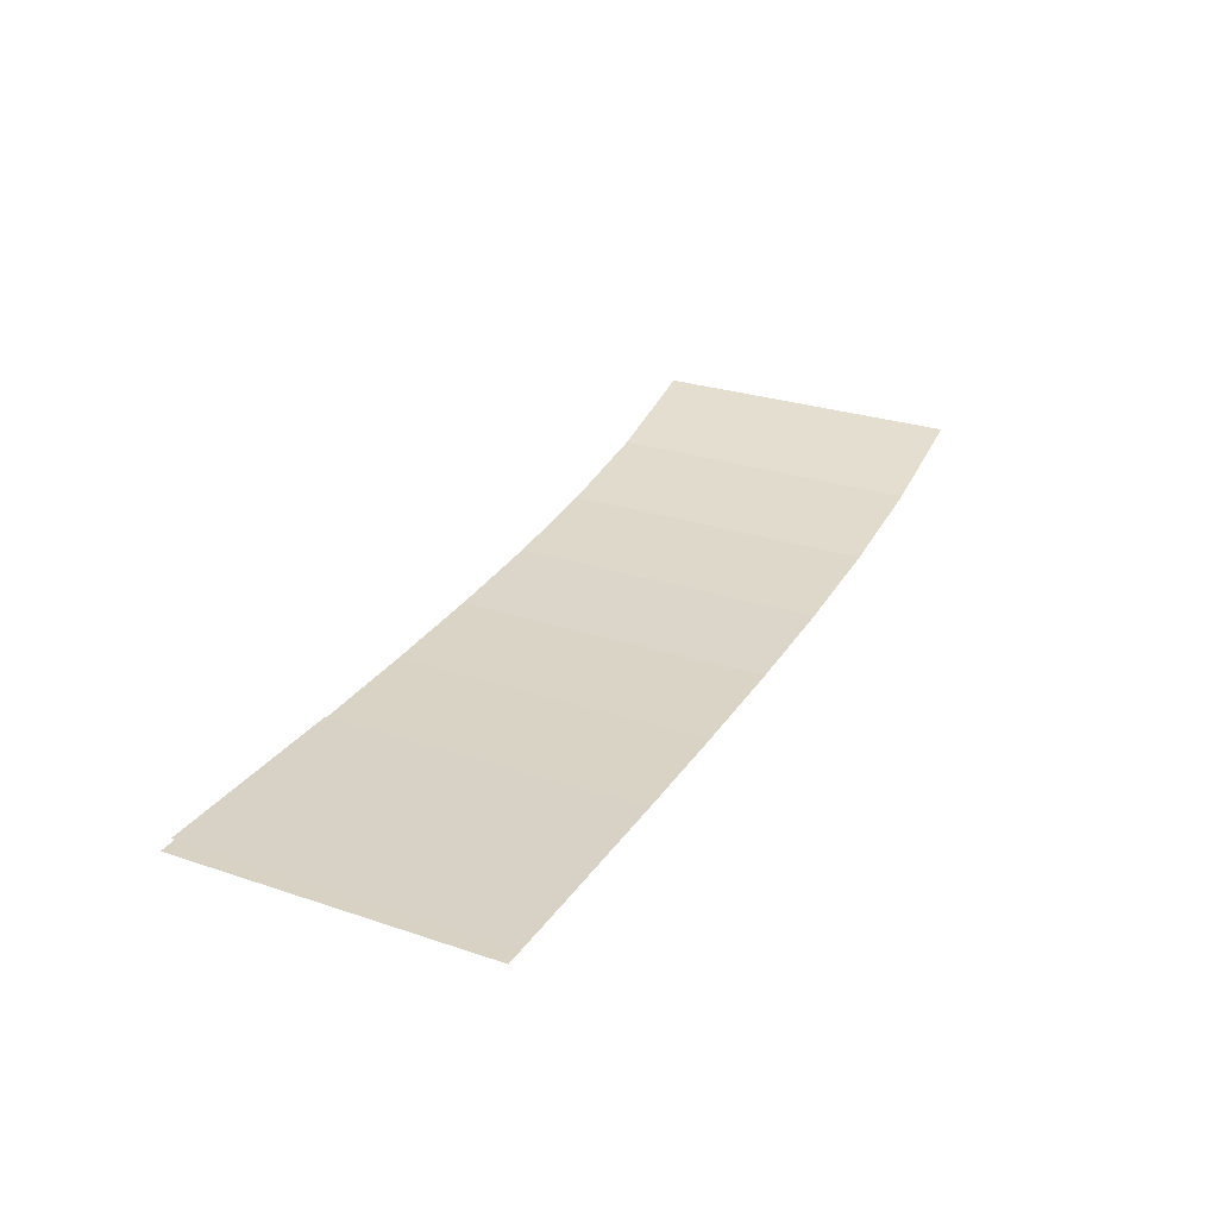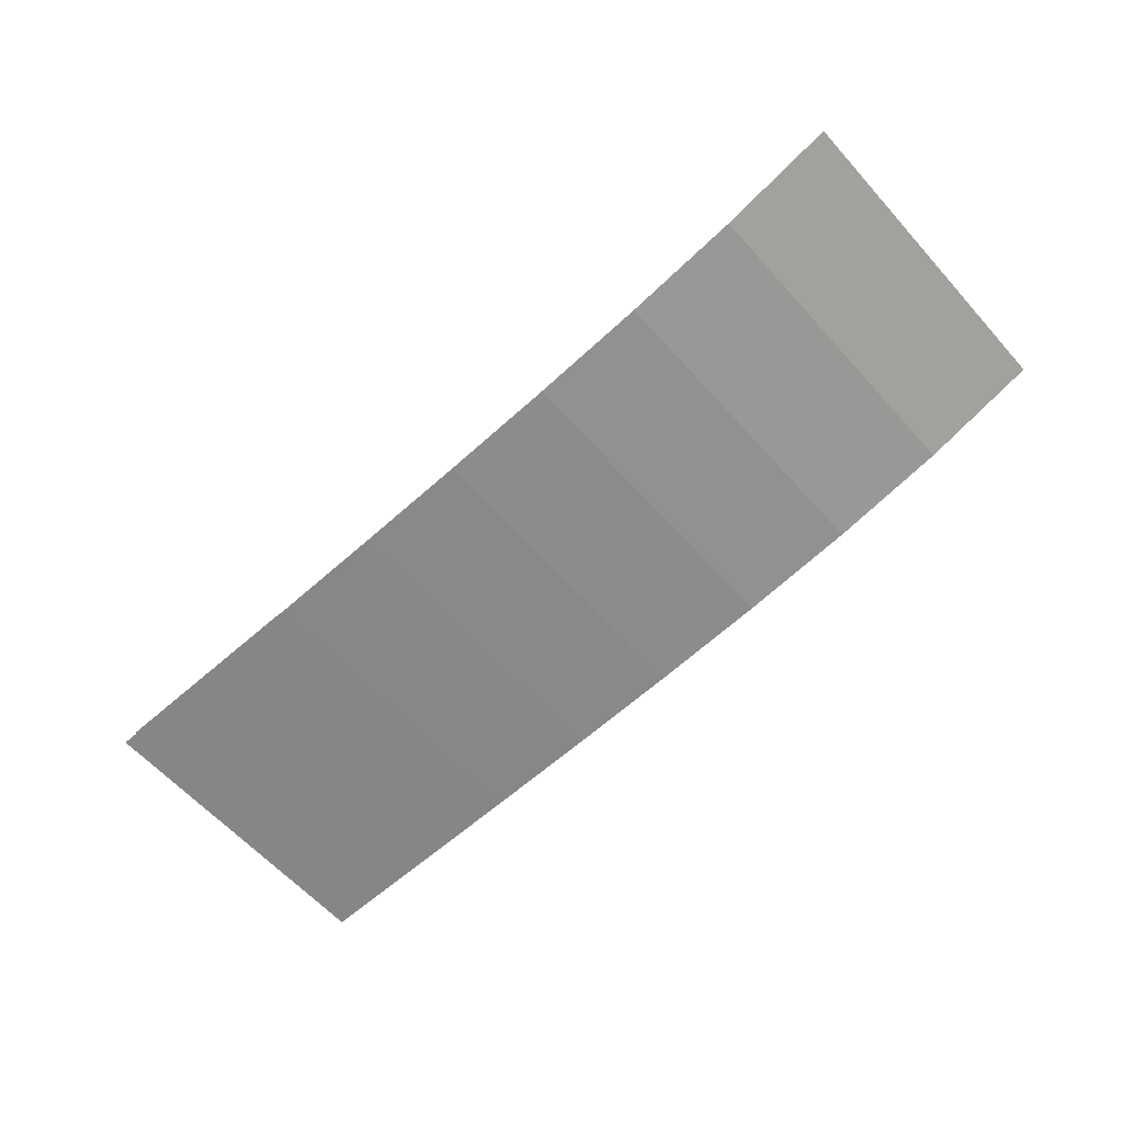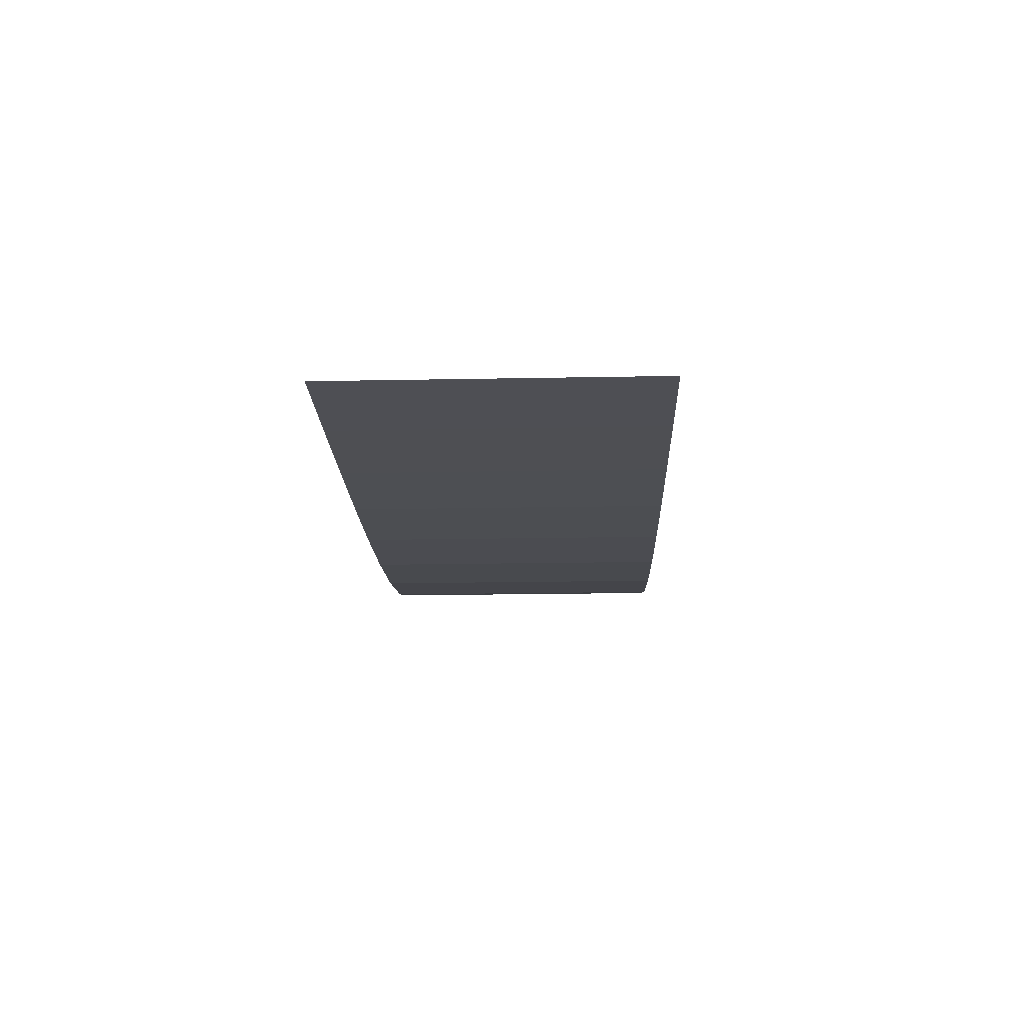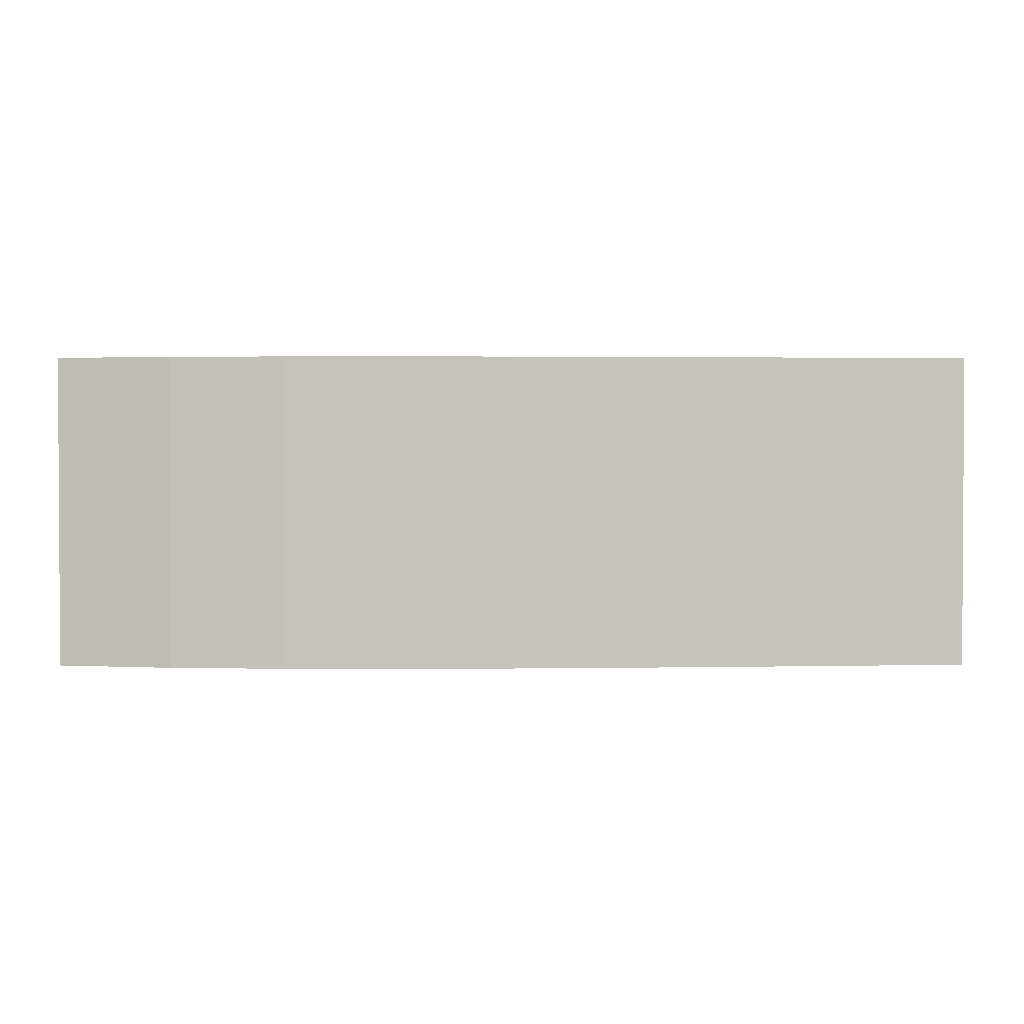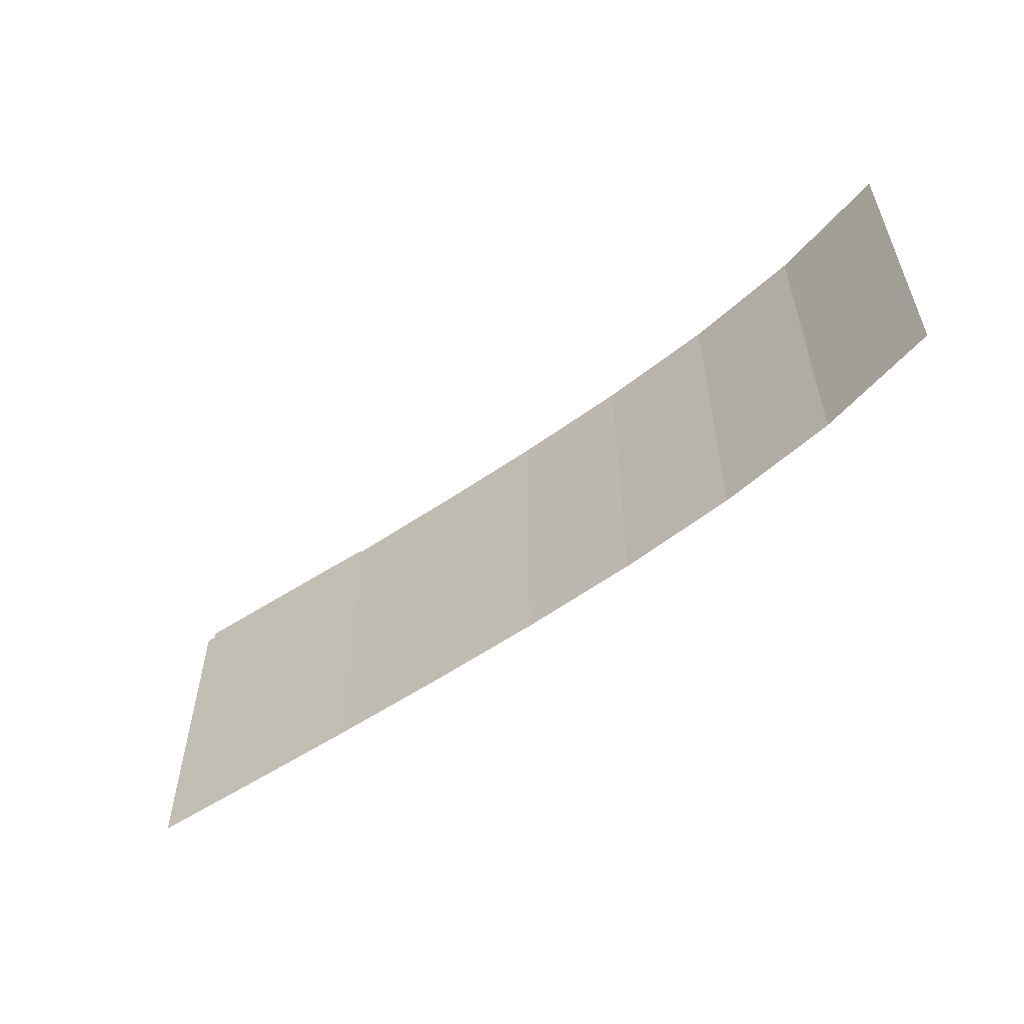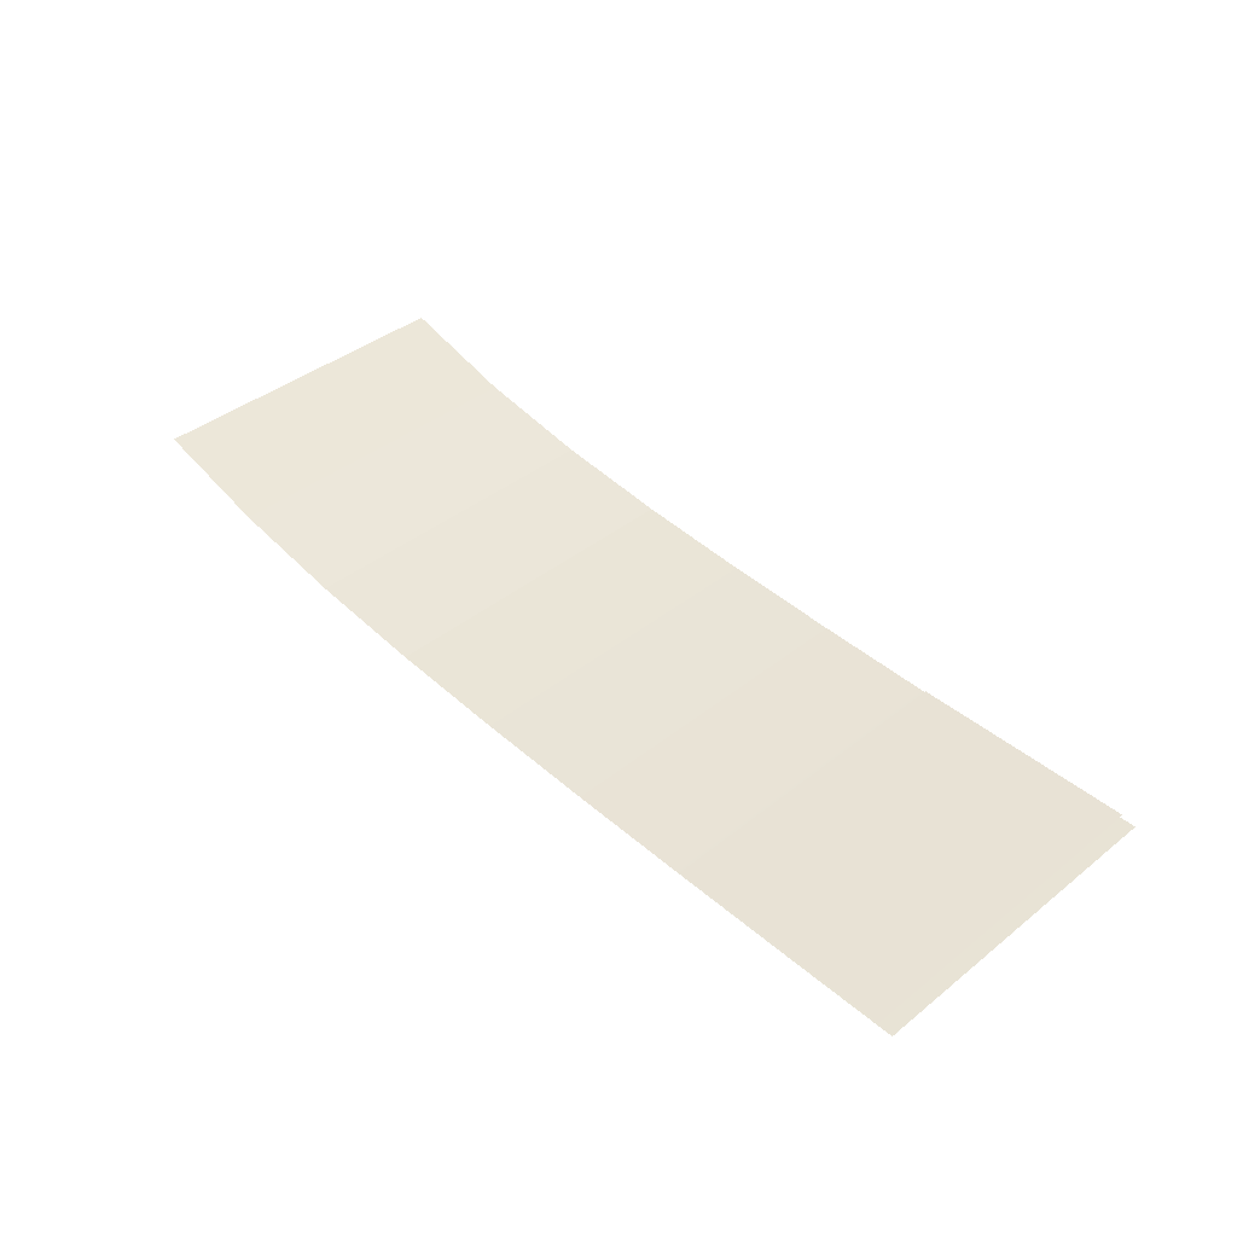
<metadata>
{"format":"obj","ext":"obj","renderer":"f3d","projection":"perspective","resolution":1024,"background":"white","views":[{"elev":27.3,"azim":-62.6,"up":"+Z"},{"elev":-61.6,"azim":41.8,"up":"+Z"},{"elev":-18.9,"azim":-87.9,"up":"+Z"},{"elev":1.8,"azim":174.6,"up":"+Y"},{"elev":-55.7,"azim":34.2,"up":"+Y"},{"elev":40.7,"azim":-134.1,"up":"+Z"}]}
</metadata>
<code>
o Plano.001
v -1.04 -1 -0
v 1.04 -1 -0
v -1.04 1 0
v 1.04 1 0
f 1 2 4 3
o Plano.003
v -1.04 -3 -0
v 1.04 -3 -0
v -1.04 -1 0
v 1.04 -1 0
f 5 6 8 7
o InclinadoExp1
v -1.3 1 -0.07658
v -1.3 -1 -0.07658
v 16.3 1 1.447
v 16.3 -1 1.447
v 14.1 1 0.8362
v 11.9 1 0.4658
v 9.7 1 0.2412
v 7.5 1 0.105
v 5.3 1 0.02237
v 3.1 1 -0.02774
v 0.9 1 -0.05814
v -1.3 0.75 -0.07658
v -1.3 0.5 -0.07658
v -1.3 0.25 -0.07658
v -1.3 0 -0.07658
v -1.3 -0.25 -0.07658
v -1.3 -0.5 -0.07658
v -1.3 -0.75 -0.07658
v 0.9 -1 -0.05814
v 3.1 -1 -0.02774
v 5.3 -1 0.02237
v 7.5 -1 0.105
v 9.7 -1 0.2412
v 11.9 -1 0.4658
v 14.1 -1 0.8362
v 16.3 -0.75 1.447
v 16.3 -0.5 1.447
v 16.3 -0.25 1.447
v 16.3 -1e-06 1.447
v 16.3 0.25 1.447
v 16.3 0.5 1.447
v 16.3 0.75 1.447
v 0.9 0.75 -0.05814
v 0.9 0.5 -0.05814
v 0.9 0.25 -0.05814
v 0.9 0 -0.05814
v 0.9 -0.25 -0.05814
v 0.9 -0.5 -0.05814
v 0.9 -0.75 -0.05814
v 3.1 0.75 -0.02774
v 3.1 0.5 -0.02774
v 3.1 0.25 -0.02774
v 3.1 0 -0.02774
v 3.1 -0.25 -0.02774
v 3.1 -0.5 -0.02774
v 3.1 -0.75 -0.02774
v 5.3 0.75 0.02237
v 5.3 0.5 0.02237
v 5.3 0.25 0.02237
v 5.3 -0 0.02237
v 5.3 -0.25 0.02237
v 5.3 -0.5 0.02237
v 5.3 -0.75 0.02237
v 7.5 0.75 0.105
v 7.5 0.5 0.105
v 7.5 0.25 0.105
v 7.5 -0 0.105
v 7.5 -0.25 0.105
v 7.5 -0.5 0.105
v 7.5 -0.75 0.105
v 9.7 0.75 0.2412
v 9.7 0.5 0.2412
v 9.7 0.25 0.2412
v 9.7 -0 0.2412
v 9.7 -0.25 0.2412
v 9.7 -0.5 0.2412
v 9.7 -0.75 0.2412
v 11.9 0.75 0.4658
v 11.9 0.5 0.4658
v 11.9 0.25 0.4658
v 11.9 -0 0.4658
v 11.9 -0.25 0.4658
v 11.9 -0.5 0.4658
v 11.9 -0.75 0.4658
v 14.1 0.75 0.8362
v 14.1 0.5 0.8362
v 14.1 0.25 0.8362
v 14.1 -0 0.8362
v 14.1 -0.25 0.8362
v 14.1 -0.5 0.8362
v 14.1 -0.75 0.8362
f 41 42 49 48
f 42 43 50 49
f 43 44 51 50
f 44 45 52 51
f 45 46 53 52
f 46 47 54 53
f 48 49 56 55
f 49 50 57 56
f 50 51 58 57
f 51 52 59 58
f 52 53 60 59
f 53 54 61 60
f 55 56 63 62
f 56 57 64 63
f 57 58 65 64
f 58 59 66 65
f 59 60 67 66
f 60 61 68 67
f 62 63 70 69
f 63 64 71 70
f 64 65 72 71
f 65 66 73 72
f 66 67 74 73
f 67 68 75 74
f 69 70 77 76
f 70 71 78 77
f 71 72 79 78
f 72 73 80 79
f 73 74 81 80
f 74 75 82 81
f 76 77 84 83
f 77 78 85 84
f 78 79 86 85
f 79 80 87 86
f 80 81 88 87
f 81 82 89 88
f 9 20 41 19
f 20 21 42 41
f 21 22 43 42
f 22 23 44 43
f 23 24 45 44
f 24 25 46 45
f 25 26 47 46
f 26 10 27 47
f 47 27 28 54
f 54 28 29 61
f 61 29 30 68
f 68 30 31 75
f 75 31 32 82
f 82 32 33 89
f 89 33 12 34
f 88 89 34 35
f 87 88 35 36
f 86 87 36 37
f 85 86 37 38
f 84 85 38 39
f 83 84 39 40
f 13 83 40 11
f 14 76 83 13
f 15 69 76 14
f 16 62 69 15
f 17 55 62 16
f 18 48 55 17
f 19 41 48 18
o InclinadoExp2
v -1.3 -1 -0.07658
v -1.3 -3 -0.07658
v 16.3 -1 1.447
v 16.3 -3 1.447
v 14.1 -1 0.8362
v 11.9 -1 0.4658
v 9.7 -1 0.2412
v 7.5 -1 0.105
v 5.3 -1 0.02237
v 3.1 -1 -0.02774
v 0.9 -1 -0.05814
v -1.3 -1.25 -0.07658
v -1.3 -1.5 -0.07658
v -1.3 -1.75 -0.07658
v -1.3 -2 -0.07658
v -1.3 -2.25 -0.07658
v -1.3 -2.5 -0.07658
v -1.3 -2.75 -0.07658
v 0.9 -3 -0.05814
v 3.1 -3 -0.02774
v 5.3 -3 0.02237
v 7.5 -3 0.105
v 9.7 -3 0.2412
v 11.9 -3 0.4658
v 14.1 -3 0.8362
v 16.3 -2.75 1.447
v 16.3 -2.5 1.447
v 16.3 -2.25 1.447
v 16.3 -2 1.447
v 16.3 -1.75 1.447
v 16.3 -1.5 1.447
v 16.3 -1.25 1.447
v 0.9 -1.25 -0.05814
v 0.9 -1.5 -0.05814
v 0.9 -1.75 -0.05814
v 0.9 -2 -0.05814
v 0.9 -2.25 -0.05814
v 0.9 -2.5 -0.05814
v 0.9 -2.75 -0.05814
v 3.1 -1.25 -0.02774
v 3.1 -1.5 -0.02774
v 3.1 -1.75 -0.02774
v 3.1 -2 -0.02774
v 3.1 -2.25 -0.02774
v 3.1 -2.5 -0.02774
v 3.1 -2.75 -0.02774
v 5.3 -1.25 0.02237
v 5.3 -1.5 0.02237
v 5.3 -1.75 0.02237
v 5.3 -2 0.02237
v 5.3 -2.25 0.02237
v 5.3 -2.5 0.02237
v 5.3 -2.75 0.02237
v 7.5 -1.25 0.105
v 7.5 -1.5 0.105
v 7.5 -1.75 0.105
v 7.5 -2 0.105
v 7.5 -2.25 0.105
v 7.5 -2.5 0.105
v 7.5 -2.75 0.105
v 9.7 -1.25 0.2412
v 9.7 -1.5 0.2412
v 9.7 -1.75 0.2412
v 9.7 -2 0.2412
v 9.7 -2.25 0.2412
v 9.7 -2.5 0.2412
v 9.7 -2.75 0.2412
v 11.9 -1.25 0.4658
v 11.9 -1.5 0.4658
v 11.9 -1.75 0.4658
v 11.9 -2 0.4658
v 11.9 -2.25 0.4658
v 11.9 -2.5 0.4658
v 11.9 -2.75 0.4658
v 14.1 -1.25 0.8362
v 14.1 -1.5 0.8362
v 14.1 -1.75 0.8362
v 14.1 -2 0.8362
v 14.1 -2.25 0.8362
v 14.1 -2.5 0.8362
v 14.1 -2.75 0.8362
f 122 123 130 129
f 123 124 131 130
f 124 125 132 131
f 125 126 133 132
f 126 127 134 133
f 127 128 135 134
f 129 130 137 136
f 130 131 138 137
f 131 132 139 138
f 132 133 140 139
f 133 134 141 140
f 134 135 142 141
f 136 137 144 143
f 137 138 145 144
f 138 139 146 145
f 139 140 147 146
f 140 141 148 147
f 141 142 149 148
f 143 144 151 150
f 144 145 152 151
f 145 146 153 152
f 146 147 154 153
f 147 148 155 154
f 148 149 156 155
f 150 151 158 157
f 151 152 159 158
f 152 153 160 159
f 153 154 161 160
f 154 155 162 161
f 155 156 163 162
f 157 158 165 164
f 158 159 166 165
f 159 160 167 166
f 160 161 168 167
f 161 162 169 168
f 162 163 170 169
f 90 101 122 100
f 101 102 123 122
f 102 103 124 123
f 103 104 125 124
f 104 105 126 125
f 105 106 127 126
f 106 107 128 127
f 107 91 108 128
f 128 108 109 135
f 135 109 110 142
f 142 110 111 149
f 149 111 112 156
f 156 112 113 163
f 163 113 114 170
f 170 114 93 115
f 169 170 115 116
f 168 169 116 117
f 167 168 117 118
f 166 167 118 119
f 165 166 119 120
f 164 165 120 121
f 94 164 121 92
f 95 157 164 94
f 96 150 157 95
f 97 143 150 96
f 98 136 143 97
f 99 129 136 98
f 100 122 129 99
o Plano.002
v 0.96 -1 -0
v 3.04 -1 -0
v 0.96 1 0
v 3.04 1 0
f 171 172 174 173
o Plano.004
v 0.96 -3 -0
v 3.04 -3 -0
v 0.96 -1 0
v 3.04 -1 0
f 175 176 178 177
o Plano.005
v -1.04 1 -0
v 1.04 1 -0
v -1.04 3 0
v 1.04 3 0
f 179 180 182 181
o Plano.007
v 0.96 1 -0
v 3.04 1 -0
v 0.96 3 0
v 3.04 3 0
f 183 184 186 185
o InclinadoExp1.001
v -1.3 3 -0.07658
v -1.3 1 -0.07658
v 16.3 3 1.447
v 16.3 1 1.447
v 14.1 3 0.8362
v 11.9 3 0.4658
v 9.7 3 0.2412
v 7.5 3 0.105
v 5.3 3 0.02237
v 3.1 3 -0.02774
v 0.9 3 -0.05814
v -1.3 2.75 -0.07658
v -1.3 2.5 -0.07658
v -1.3 2.25 -0.07658
v -1.3 2 -0.07658
v -1.3 1.75 -0.07658
v -1.3 1.5 -0.07658
v -1.3 1.25 -0.07658
v 0.9 1 -0.05814
v 3.1 1 -0.02774
v 5.3 1 0.02237
v 7.5 1 0.105
v 9.7 1 0.2412
v 11.9 1 0.4658
v 14.1 1 0.8362
v 16.3 1.25 1.447
v 16.3 1.5 1.447
v 16.3 1.75 1.447
v 16.3 2 1.447
v 16.3 2.25 1.447
v 16.3 2.5 1.447
v 16.3 2.75 1.447
v 0.9 2.75 -0.05814
v 0.9 2.5 -0.05814
v 0.9 2.25 -0.05814
v 0.9 2 -0.05814
v 0.9 1.75 -0.05814
v 0.9 1.5 -0.05814
v 0.9 1.25 -0.05814
v 3.1 2.75 -0.02774
v 3.1 2.5 -0.02774
v 3.1 2.25 -0.02774
v 3.1 2 -0.02774
v 3.1 1.75 -0.02774
v 3.1 1.5 -0.02774
v 3.1 1.25 -0.02774
v 5.3 2.75 0.02237
v 5.3 2.5 0.02237
v 5.3 2.25 0.02237
v 5.3 2 0.02237
v 5.3 1.75 0.02237
v 5.3 1.5 0.02237
v 5.3 1.25 0.02237
v 7.5 2.75 0.105
v 7.5 2.5 0.105
v 7.5 2.25 0.105
v 7.5 2 0.105
v 7.5 1.75 0.105
v 7.5 1.5 0.105
v 7.5 1.25 0.105
v 9.7 2.75 0.2412
v 9.7 2.5 0.2412
v 9.7 2.25 0.2412
v 9.7 2 0.2412
v 9.7 1.75 0.2412
v 9.7 1.5 0.2412
v 9.7 1.25 0.2412
v 11.9 2.75 0.4658
v 11.9 2.5 0.4658
v 11.9 2.25 0.4658
v 11.9 2 0.4658
v 11.9 1.75 0.4658
v 11.9 1.5 0.4658
v 11.9 1.25 0.4658
v 14.1 2.75 0.8362
v 14.1 2.5 0.8362
v 14.1 2.25 0.8362
v 14.1 2 0.8362
v 14.1 1.75 0.8362
v 14.1 1.5 0.8362
v 14.1 1.25 0.8362
f 219 220 227 226
f 220 221 228 227
f 221 222 229 228
f 222 223 230 229
f 223 224 231 230
f 224 225 232 231
f 226 227 234 233
f 227 228 235 234
f 228 229 236 235
f 229 230 237 236
f 230 231 238 237
f 231 232 239 238
f 233 234 241 240
f 234 235 242 241
f 235 236 243 242
f 236 237 244 243
f 237 238 245 244
f 238 239 246 245
f 240 241 248 247
f 241 242 249 248
f 242 243 250 249
f 243 244 251 250
f 244 245 252 251
f 245 246 253 252
f 247 248 255 254
f 248 249 256 255
f 249 250 257 256
f 250 251 258 257
f 251 252 259 258
f 252 253 260 259
f 254 255 262 261
f 255 256 263 262
f 256 257 264 263
f 257 258 265 264
f 258 259 266 265
f 259 260 267 266
f 187 198 219 197
f 198 199 220 219
f 199 200 221 220
f 200 201 222 221
f 201 202 223 222
f 202 203 224 223
f 203 204 225 224
f 204 188 205 225
f 225 205 206 232
f 232 206 207 239
f 239 207 208 246
f 246 208 209 253
f 253 209 210 260
f 260 210 211 267
f 267 211 190 212
f 266 267 212 213
f 265 266 213 214
f 264 265 214 215
f 263 264 215 216
f 262 263 216 217
f 261 262 217 218
f 191 261 218 189
f 192 254 261 191
f 193 247 254 192
f 194 240 247 193
f 195 233 240 194
f 196 226 233 195
f 197 219 226 196

</code>
